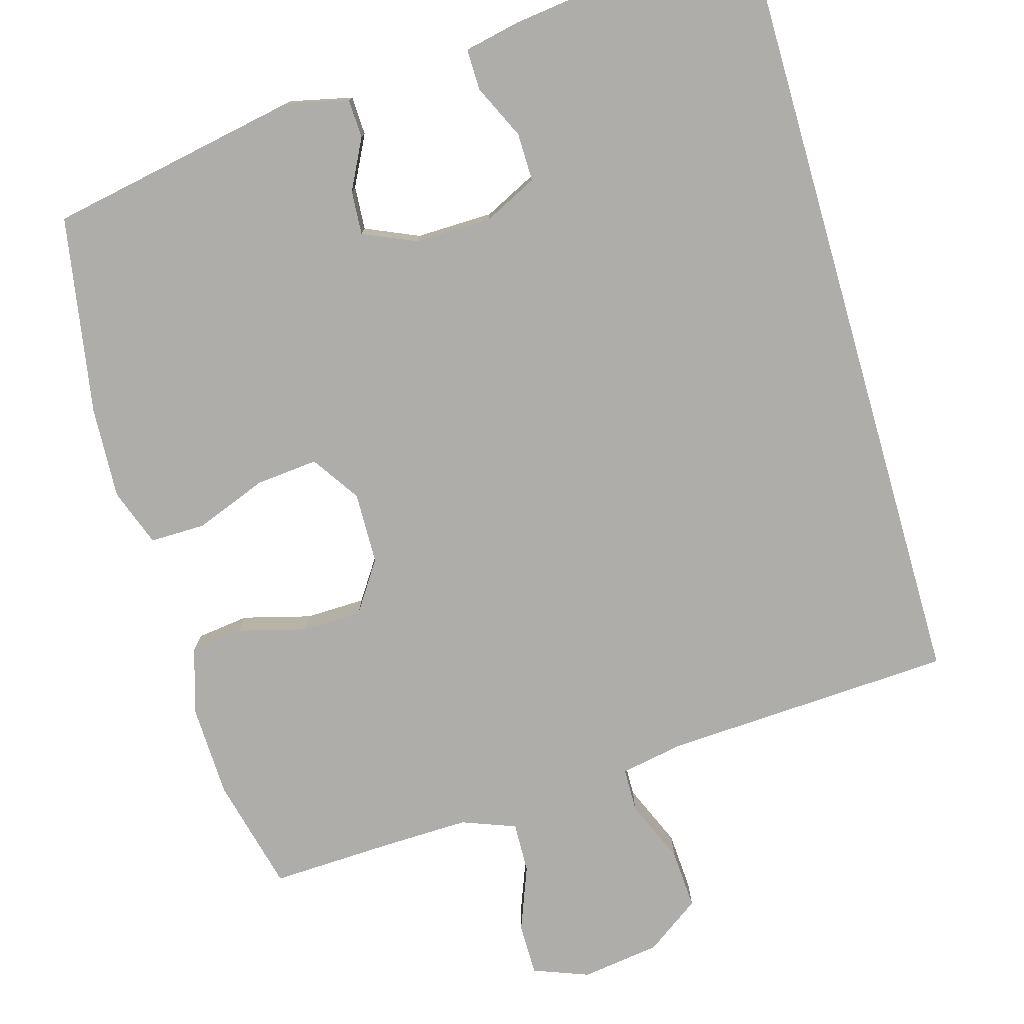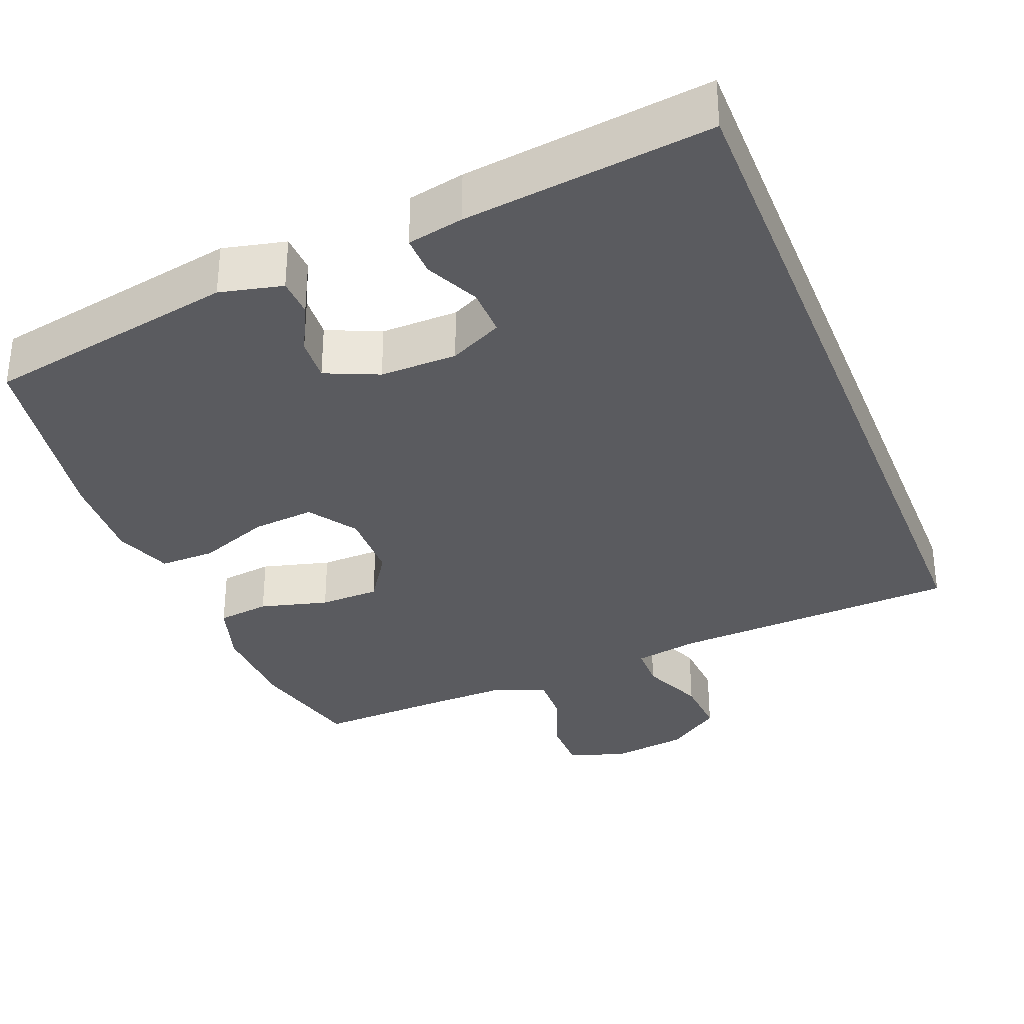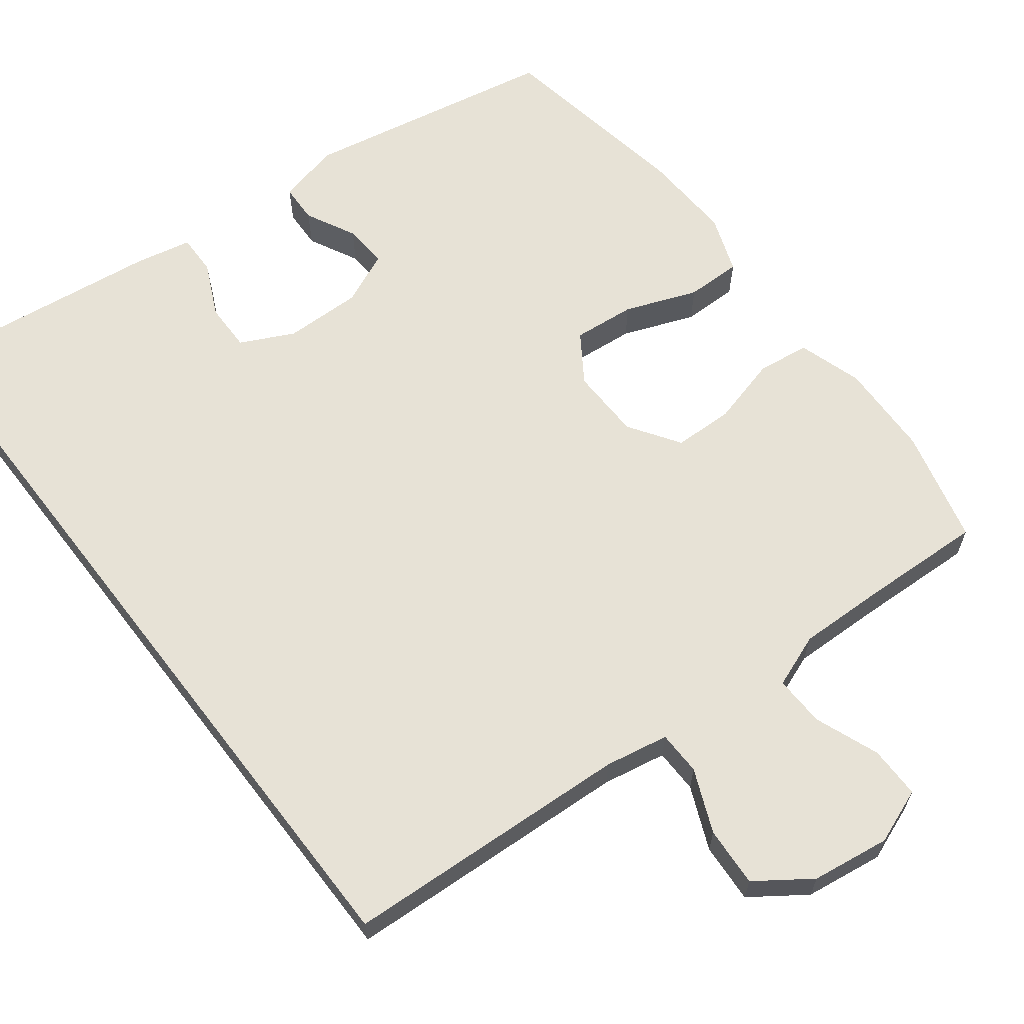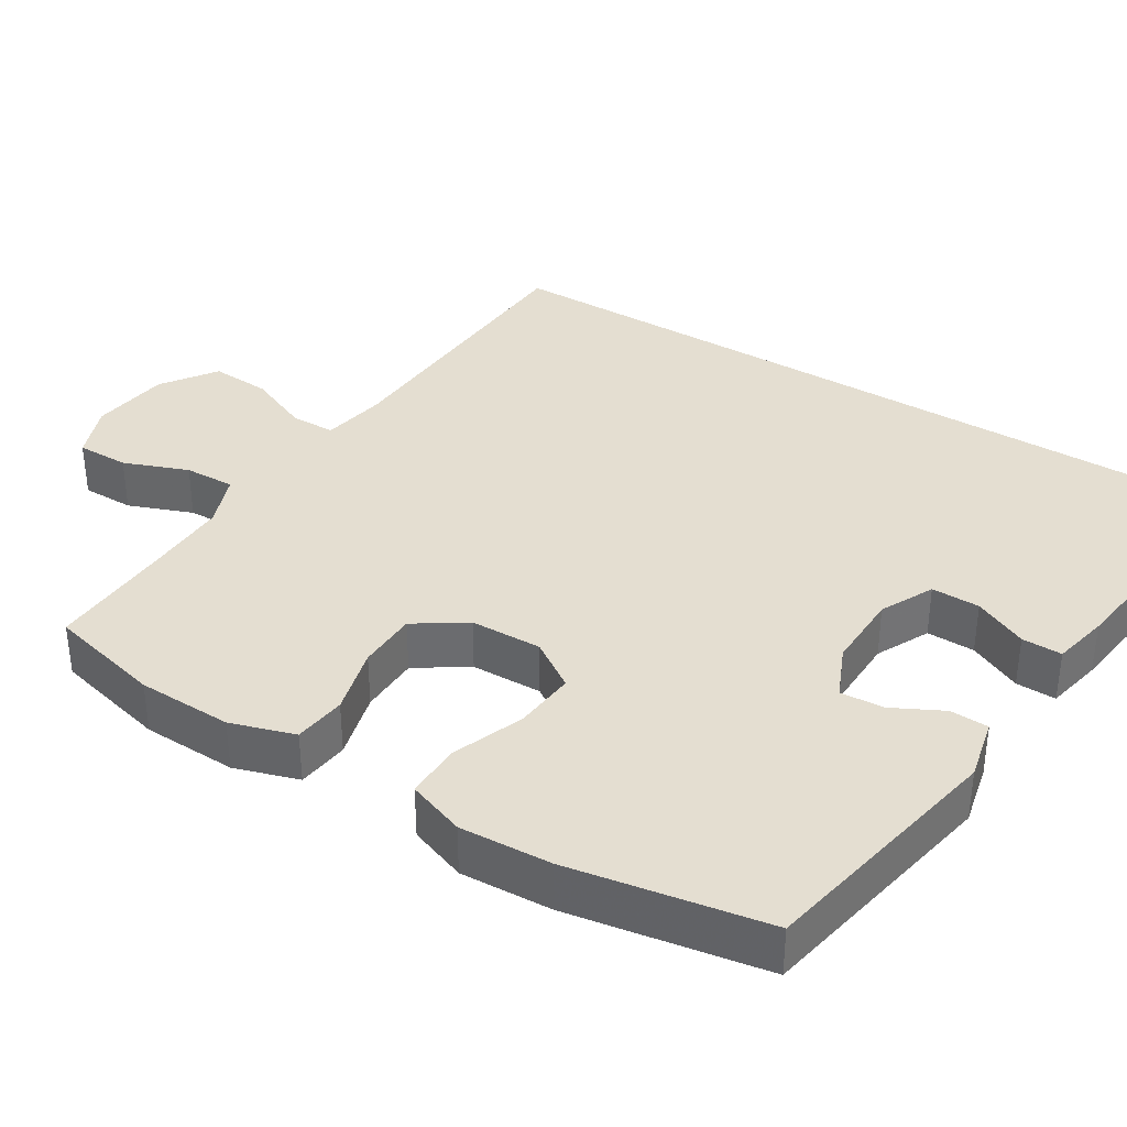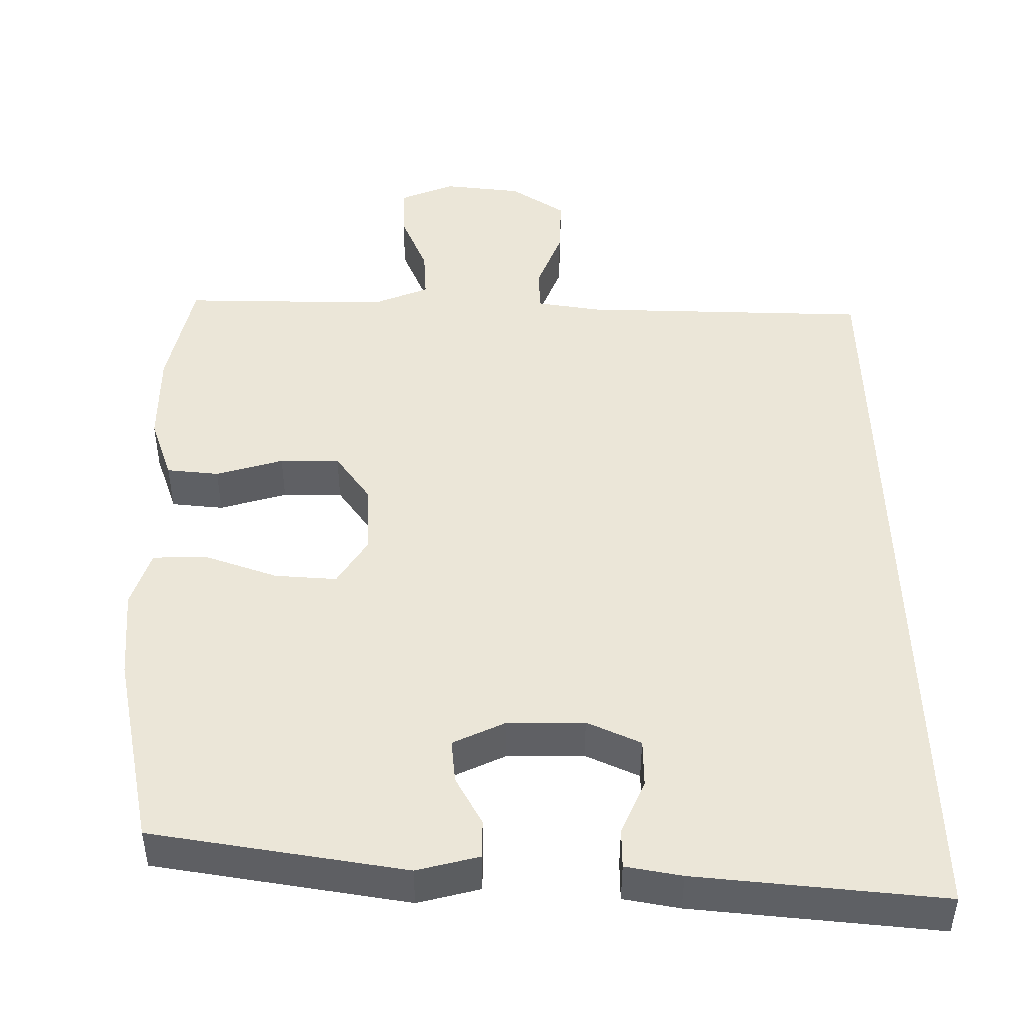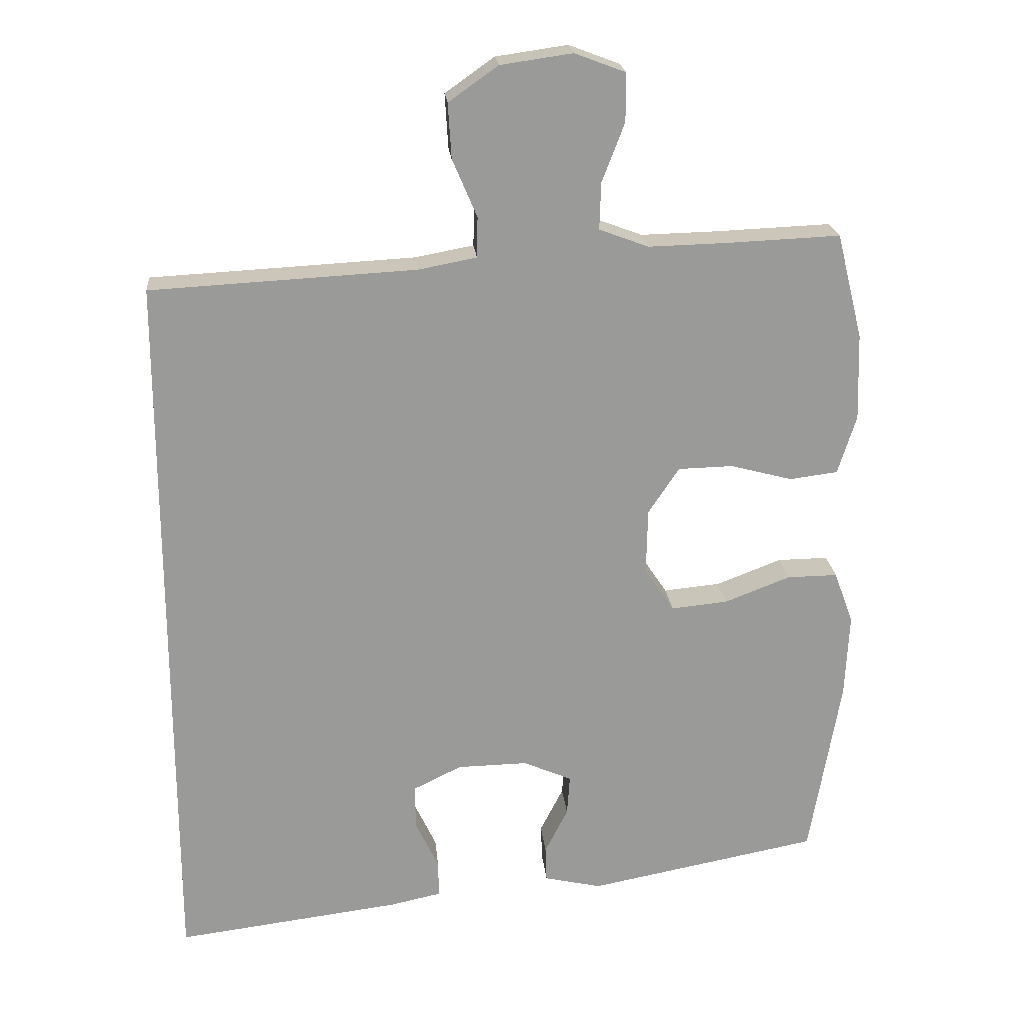
<metadata>
{"format":"obj","ext":"obj","renderer":"f3d","projection":"perspective","resolution":1024,"background":"white","views":[{"elev":-77.2,"azim":-164.0,"up":"+Y"},{"elev":-33.3,"azim":-158.4,"up":"+Y"},{"elev":63.6,"azim":-37.6,"up":"+Y"},{"elev":36.4,"azim":121.7,"up":"+Y"},{"elev":46.4,"azim":178.6,"up":"+Y"},{"elev":21.2,"azim":-5.2,"up":"+Z"}]}
</metadata>
<code>
v -0.5 0.07 0.443
v -0.113 0.07 0.464
v -0.028 0.07 0.48
v -0.027 0.07 0.539
v -0.063 0.07 0.623
v -0.068 0.07 0.703
v 0.004 0.07 0.754
v 0.109 0.07 0.769
v 0.183 0.07 0.741
v 0.183 0.07 0.671
v 0.15 0.07 0.585
v 0.148 0.07 0.517
v 0.22 0.07 0.49
v 0.335 0.07 0.493
v 0.5 0.07 0.5
v 0.538 0.07 0.347
v 0.542 0.07 0.22
v 0.515 0.07 0.134
v 0.445 0.07 0.125
v 0.354 0.07 0.149
v 0.274 0.07 0.147
v 0.229 0.07 0.079
v 0.227 0.07 -0.017
v 0.27 0.07 -0.081
v 0.353 0.07 -0.073
v 0.449 0.07 -0.036
v 0.523 0.07 -0.035
v 0.551 0.07 -0.112
v 0.545 0.07 -0.235
v 0.5 0.07 -0.5
v 0.162 0.07 -0.565
v 0.078 0.07 -0.546
v 0.076 0.07 -0.494
v 0.11 0.07 -0.427
v 0.114 0.07 -0.368
v 0.043 0.07 -0.337
v -0.06 0.07 -0.339
v -0.131 0.07 -0.374
v -0.13 0.07 -0.439
v -0.096 0.07 -0.511
v -0.095 0.07 -0.565
v -0.17 0.07 -0.581
v -0.5 0.07 -0.623
v -0.5 0 0.443
v -0.113 0 0.464
v -0.028 0 0.48
v -0.027 0 0.539
v -0.063 0 0.623
v -0.068 0 0.703
v 0.004 0 0.754
v 0.109 0 0.769
v 0.183 0 0.741
v 0.183 0 0.671
v 0.15 0 0.585
v 0.148 0 0.517
v 0.22 0 0.49
v 0.335 0 0.493
v 0.5 0 0.5
v 0.538 0 0.347
v 0.542 0 0.22
v 0.515 0 0.134
v 0.445 0 0.125
v 0.354 0 0.149
v 0.274 0 0.147
v 0.229 0 0.079
v 0.227 0 -0.017
v 0.27 0 -0.081
v 0.353 0 -0.073
v 0.449 0 -0.036
v 0.523 0 -0.035
v 0.551 0 -0.112
v 0.545 0 -0.235
v 0.5 0 -0.5
v 0.162 0 -0.565
v 0.078 0 -0.546
v 0.076 0 -0.494
v 0.11 0 -0.427
v 0.114 0 -0.368
v 0.043 0 -0.337
v -0.06 0 -0.339
v -0.131 0 -0.374
v -0.13 0 -0.439
v -0.096 0 -0.511
v -0.095 0 -0.565
v -0.17 0 -0.581
v -0.5 0 -0.623
f 41 42 43
f 40 41 43
f 39 40 43
f 38 39 43 1
f 37 38 1 2
f 36 37 2 3
f 35 36 3 4
f 32 33 34
f 31 32 34
f 30 31 34
f 29 30 34
f 28 29 34
f 27 28 34
f 26 27 34
f 25 26 34
f 24 25 34 35
f 23 24 35
f 22 23 35 4
f 18 19 20
f 17 18 20
f 16 17 20
f 15 16 20
f 14 15 20
f 13 14 20 21
f 21 22 4
f 13 21 4
f 12 13 4
f 9 10 11
f 8 9 11
f 8 11 12
f 7 8 12
f 6 7 12
f 5 6 12
f 4 5 12
f 86 85 84
f 86 84 83
f 86 83 82
f 44 86 82 81
f 45 44 81 80
f 46 45 80 79
f 47 46 79 78
f 77 76 75
f 77 75 74
f 77 74 73
f 77 73 72
f 77 72 71
f 77 71 70
f 77 70 69
f 77 69 68
f 78 77 68 67
f 78 67 66
f 47 78 66 65
f 63 62 61
f 63 61 60
f 63 60 59
f 63 59 58
f 63 58 57
f 64 63 57 56
f 47 65 64
f 47 64 56
f 47 56 55
f 54 53 52
f 54 52 51
f 55 54 51
f 55 51 50
f 55 50 49
f 55 49 48
f 55 48 47
f 1 44 45 2
f 2 45 46 3
f 3 46 47 4
f 4 47 48 5
f 5 48 49 6
f 6 49 50 7
f 7 50 51 8
f 8 51 52 9
f 9 52 53 10
f 10 53 54 11
f 11 54 55 12
f 12 55 56 13
f 13 56 57 14
f 14 57 58 15
f 15 58 59 16
f 16 59 60 17
f 17 60 61 18
f 18 61 62 19
f 19 62 63 20
f 20 63 64 21
f 21 64 65 22
f 22 65 66 23
f 23 66 67 24
f 24 67 68 25
f 25 68 69 26
f 26 69 70 27
f 27 70 71 28
f 28 71 72 29
f 29 72 73 30
f 30 73 74 31
f 31 74 75 32
f 32 75 76 33
f 33 76 77 34
f 34 77 78 35
f 35 78 79 36
f 36 79 80 37
f 37 80 81 38
f 38 81 82 39
f 39 82 83 40
f 40 83 84 41
f 41 84 85 42
f 42 85 86 43
f 43 86 44 1

</code>
